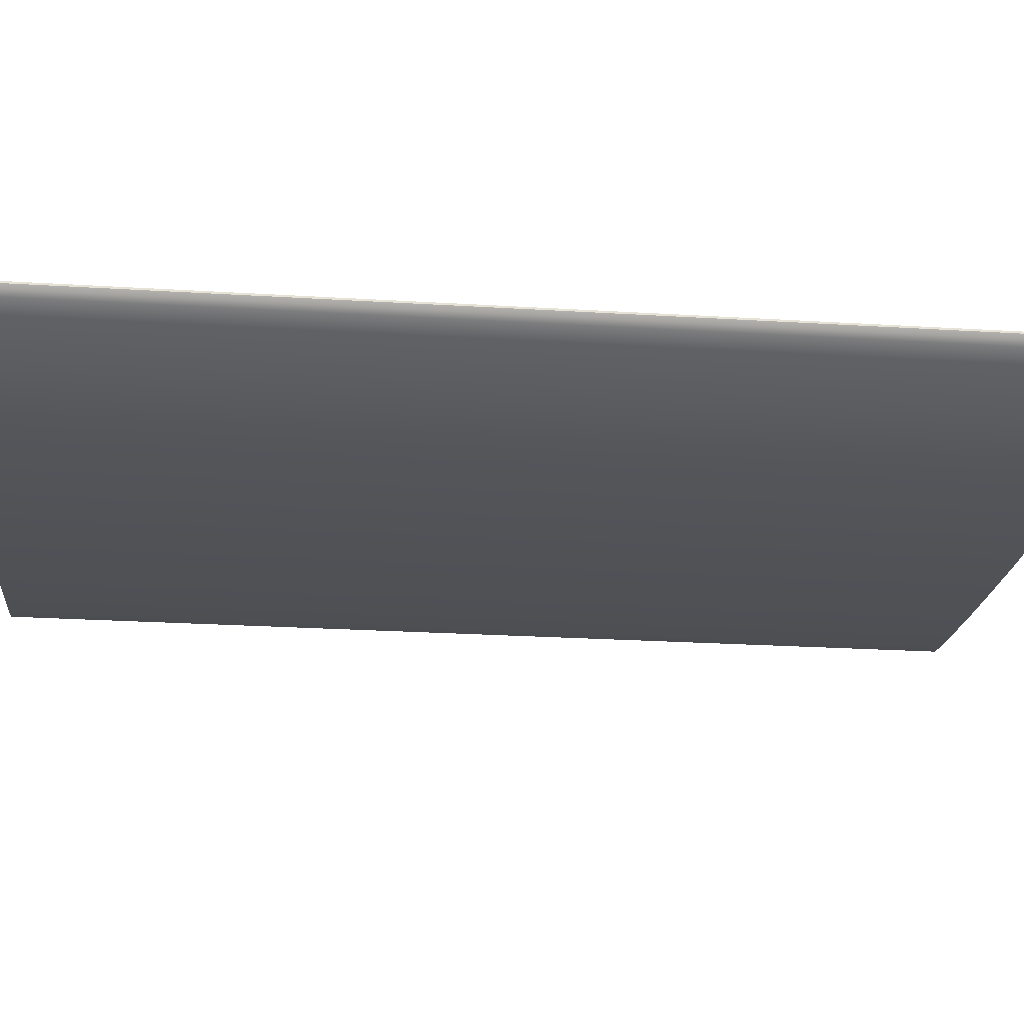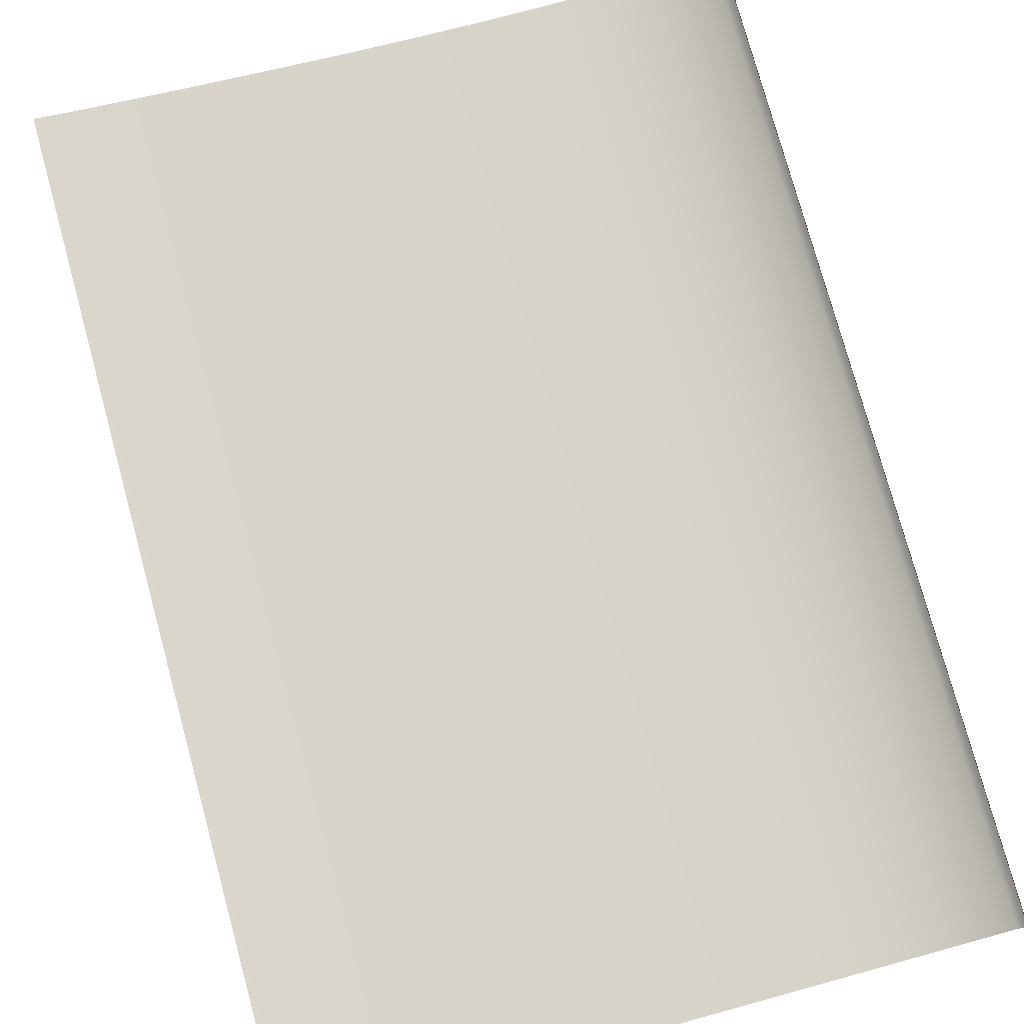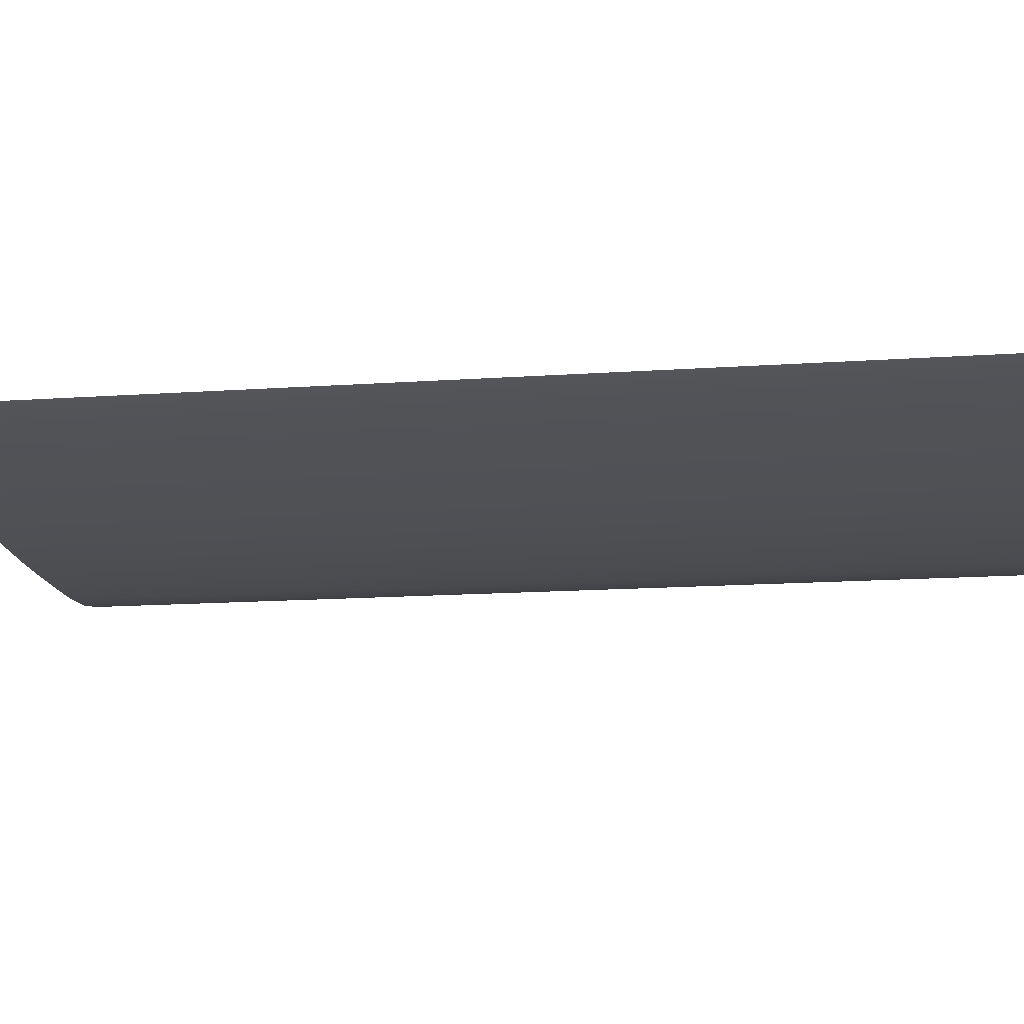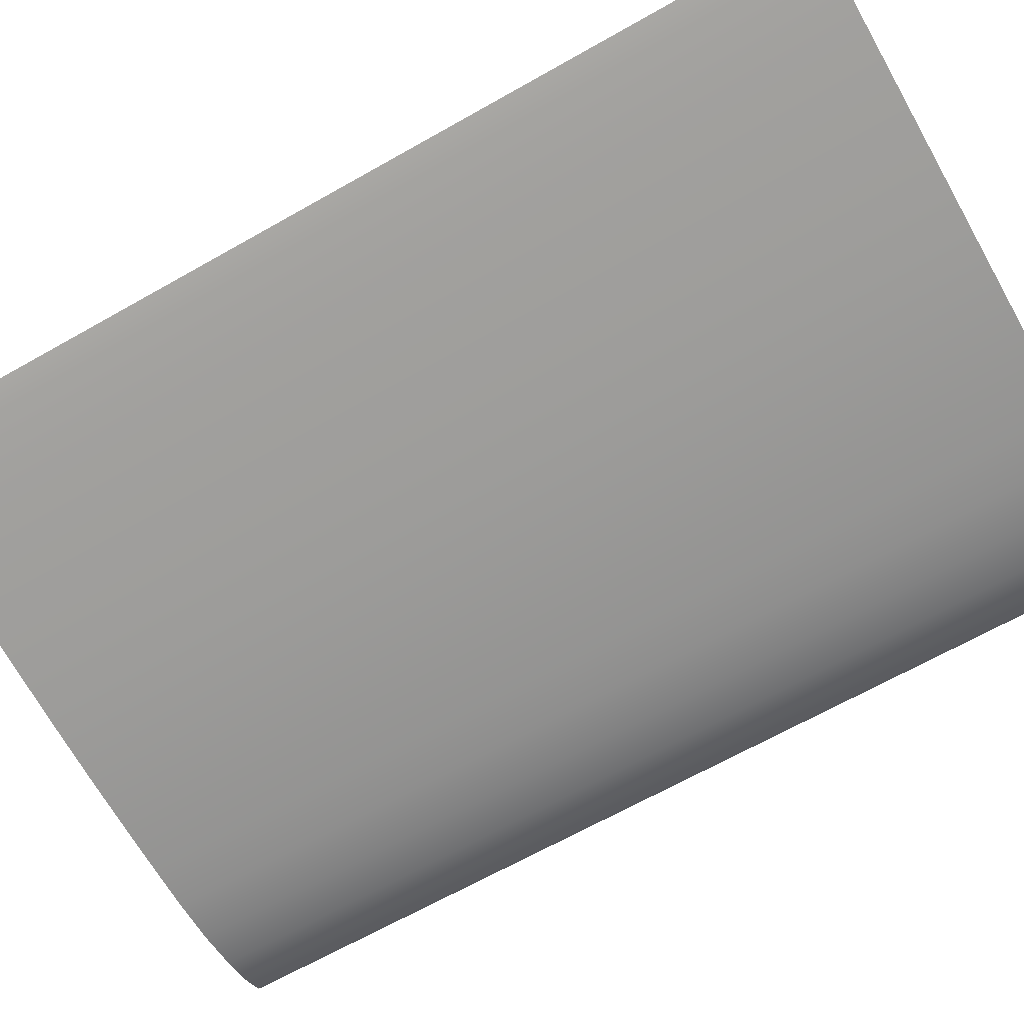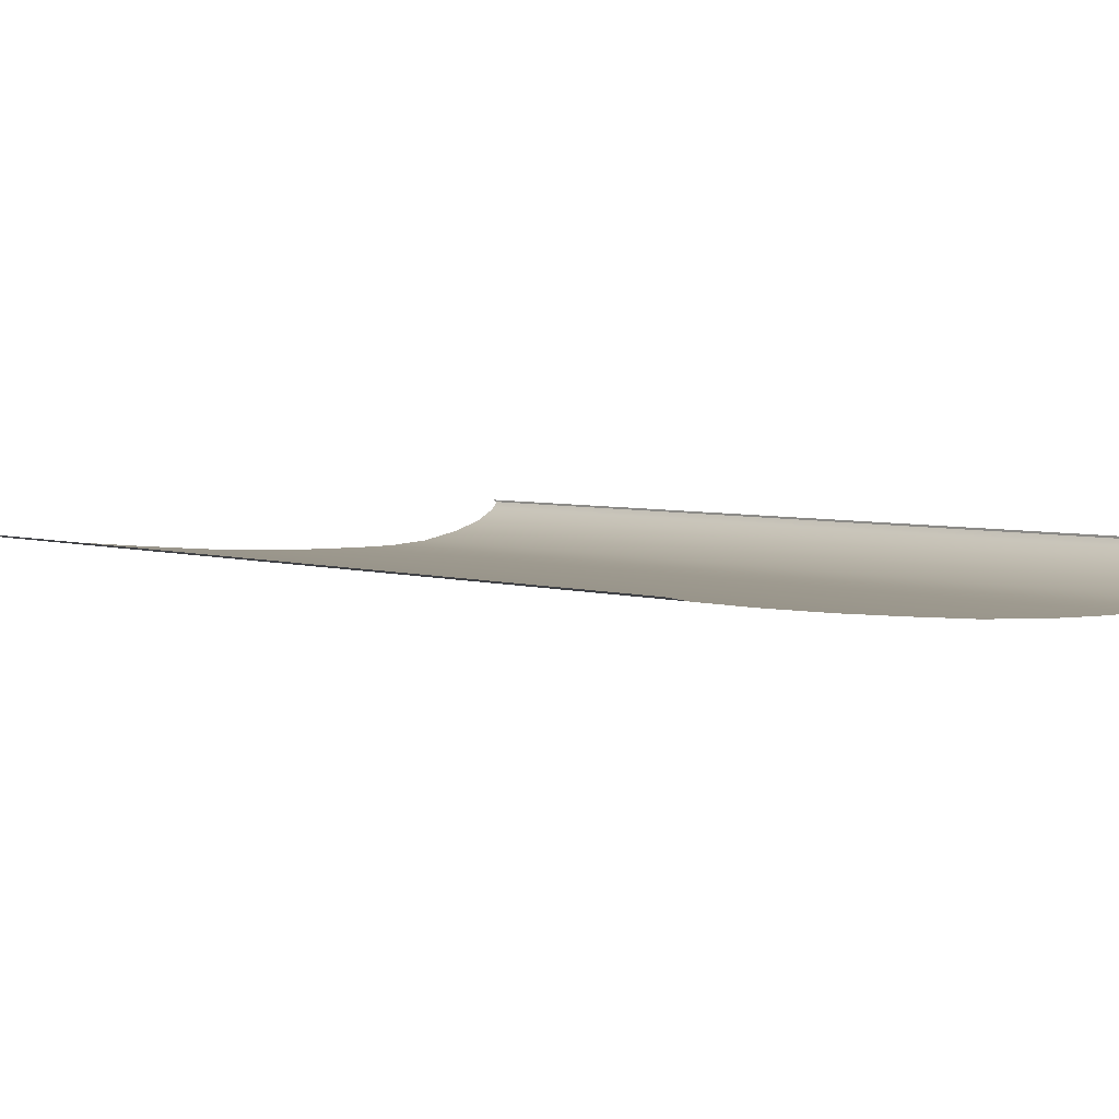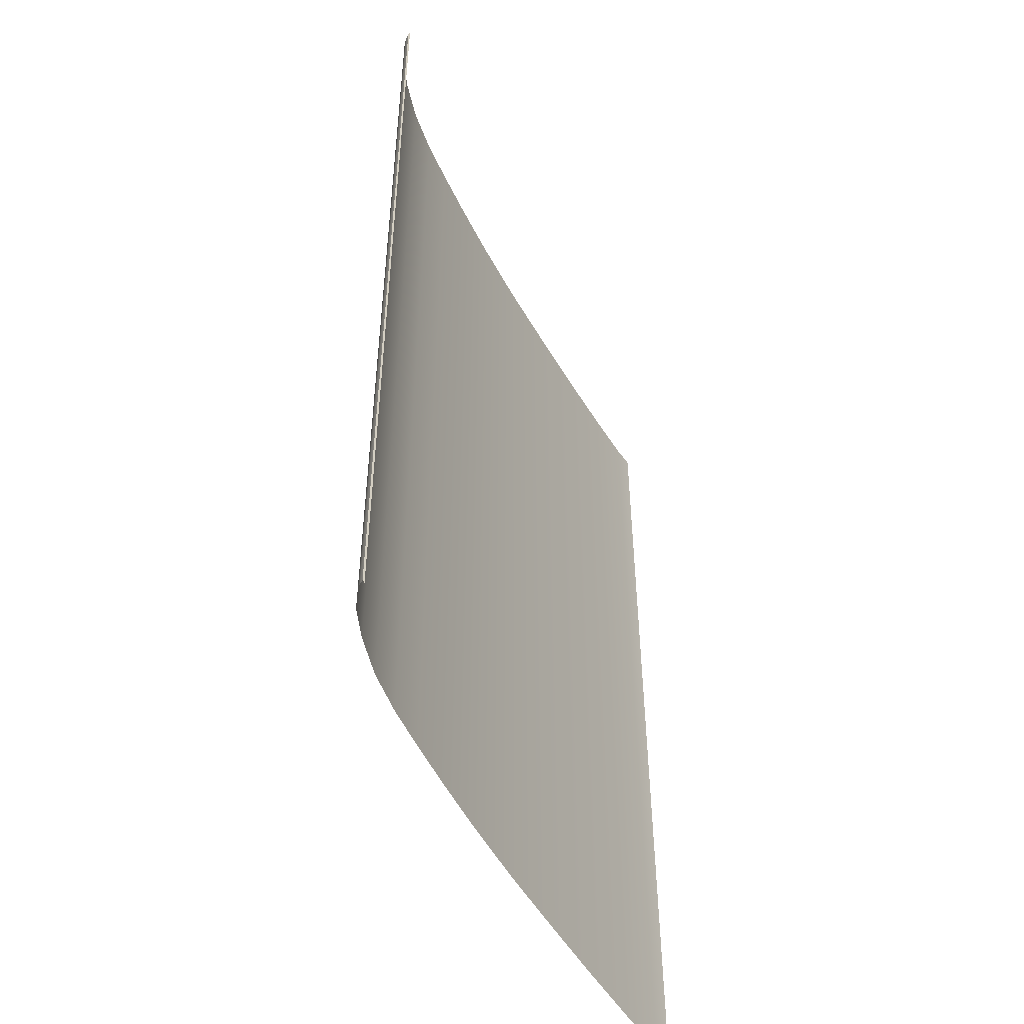
<metadata>
{"format":"obj","ext":"obj","renderer":"f3d","projection":"perspective","resolution":1024,"background":"white","views":[{"elev":-25.5,"azim":-95.6,"up":"+Z"},{"elev":77.1,"azim":164.7,"up":"+Z"},{"elev":-15.1,"azim":98.5,"up":"+Z"},{"elev":-66.7,"azim":119.6,"up":"+Z"},{"elev":4.1,"azim":138.7,"up":"+Z"},{"elev":-51.5,"azim":-66.1,"up":"+Y"}]}
</metadata>
<code>
o MeshBookFront_23_1_GeomSubset_2
v 0.1039 -0.1555 0.01011
v 0.1039 0.1555 0.01011
v 0.1039 0.1555 0.01093
v 0.1039 -0.1555 0.01093
v -0.1099 0.1555 0.008181
v -0.1074 0.1555 0.01011
v -0.1086 0.1555 0.01093
v -0.1108 0.1555 0.009088
v -0.1074 -0.1555 0.01011
v -0.1099 -0.1555 0.008181
v -0.1086 -0.1555 0.01093
v -0.1108 -0.1555 0.009088
v -0.1112 -0.1555 -0.00267
v -0.1125 -0.1555 -0.00267
v -0.1125 0.1555 -0.00267
v -0.1112 0.1555 -0.00267
v -0.1121 -0.1555 0.003209
v -0.1121 0.1555 0.003209
v -0.1108 0.1555 0.002755
v -0.1108 -0.1555 0.002755
v -0.1123 -0.1555 0.000269
v -0.1123 0.1555 0.000269
v -0.111 0.1555 4.2e-05
v -0.111 -0.1555 4.2e-05
v -0.1114 -0.1555 0.006149
v -0.1114 0.1555 0.006149
v -0.1104 0.1555 0.005468
v -0.1104 -0.1555 0.005468
v -0.1095 0.1555 -0.00267
v 0.1039 0.1555 -0.00267
v 0.1039 -0.1555 -0.00267
v -0.1095 -0.1555 -0.00267
v -0.1091 0.1555 0.003718
v 0.1039 0.1555 0.003718
v 0.1039 -0.1555 0.003718
v -0.1091 -0.1555 0.003718
v -0.1095 -0.1538 -0.005884
v -0.1112 -0.1555 -0.00267
v -0.1095 0.1538 -0.005884
v -0.1112 0.1555 -0.00267
v 0.1025 -0.1538 -0.003485
v 0.1025 0.1538 -0.003485
v 0.1039 -0.1555 0.01011
v 0.1039 0.1555 0.01011
v -0.1074 0.1555 0.01011
v -0.1099 0.1555 0.008181
v -0.1099 -0.1555 0.008181
v -0.1074 -0.1555 0.01011
v -0.1108 0.1555 0.002755
v -0.1108 -0.1555 0.002755
v -0.03503 0.1555 0.01011
v -0.03612 0.1555 0.003718
v -0.03639 0.1555 -0.00267
v -0.03677 0.1538 -0.0158
v -0.03677 -0.1538 -0.0158
v -0.03639 -0.1555 -0.00267
v -0.03612 -0.1555 0.003718
v -0.03503 -0.1555 0.01011
v 0.03081 0.1555 0.01011
v 0.03027 0.1555 0.003718
v 0.03013 0.1555 -0.00267
v 0.02937 0.1538 -0.0119
v 0.02937 -0.1538 -0.0119
v 0.03013 -0.1555 -0.00267
v 0.03027 -0.1555 0.003718
v 0.03081 -0.1555 0.01011
v -0.01615 0.1555 0.01011
v -0.01706 0.1555 0.003718
v -0.01728 0.1555 -0.00267
v -0.01779 0.1538 -0.01523
v -0.01779 -0.1538 -0.01523
v -0.01728 -0.1555 -0.00267
v -0.01706 -0.1555 0.003718
v -0.01615 -0.1555 0.01011
v 0.007327 0.1555 0.01011
v 0.006603 0.1555 0.003718
v 0.006423 0.1555 -0.00267
v 0.005794 0.1538 -0.0139
v 0.005794 -0.1538 -0.0139
v 0.006423 -0.1555 -0.00267
v 0.006603 -0.1555 0.003718
v 0.007327 -0.1555 0.01011
v -0.09214 0.1555 0.01011
v -0.09365 0.1555 0.003718
v -0.09403 0.1555 -0.00267
v -0.09411 0.1538 -0.01231
v -0.09411 -0.1538 -0.01231
v -0.09403 -0.1555 -0.00267
v -0.09365 -0.1555 0.003718
v -0.09214 -0.1555 0.01011
v -0.07927 0.1555 0.01011
v -0.08068 0.1555 0.003718
v -0.08103 0.1555 -0.00267
v -0.08118 0.1538 -0.0149
v -0.08118 -0.1538 -0.0149
v -0.08103 -0.1555 -0.00267
v -0.08068 -0.1555 0.003718
v -0.07927 -0.1555 0.01011
v -0.06518 0.1555 0.01011
v -0.06648 0.1555 0.003718
v -0.06681 0.1555 -0.00267
v -0.06703 0.1538 -0.01594
v -0.06703 -0.1538 -0.01594
v -0.06681 -0.1555 -0.00267
v -0.06648 -0.1555 0.003718
v -0.06518 -0.1555 0.01011
v -0.05109 0.1555 0.01011
v -0.05228 0.1555 0.003718
v -0.05258 0.1555 -0.00267
v -0.05289 0.1538 -0.016
v -0.05289 -0.1538 -0.016
v -0.05258 -0.1555 -0.00267
v -0.05228 -0.1555 0.003718
v -0.05109 -0.1555 0.01011
v 0.05426 0.1555 0.01011
v 0.05399 0.1555 0.003718
v 0.05392 0.1555 -0.00267
v 0.05298 0.1538 -0.009728
v 0.05298 -0.1538 -0.009728
v 0.05392 -0.1555 -0.00267
v 0.05399 -0.1555 0.003718
v 0.05426 -0.1555 0.01011
v 0.07776 0.1555 0.01011
v 0.07762 0.1555 0.003718
v 0.07759 0.1555 -0.00267
v 0.07655 0.1538 -0.007179
v 0.07655 -0.1538 -0.007179
v 0.07759 -0.1555 -0.00267
v 0.07762 -0.1555 0.003718
v 0.07776 -0.1555 0.01011
v -0.111 -0.154 -0.00448
v -0.111 0.154 -0.00448
v -0.1116 -0.1552 -0.003181
v -0.1116 0.1552 -0.003181
v -0.1121 -0.1552 -0.003181
v -0.1121 0.1552 -0.003181
v -0.1018 0.1555 0.01011
v -0.1034 0.1555 0.003718
v -0.1038 0.1555 -0.00267
v -0.1038 0.1538 -0.009189
v -0.1038 -0.1538 -0.009189
v -0.1038 -0.1555 -0.00267
v -0.1034 -0.1555 0.003718
v -0.1018 -0.1555 0.01011
v -0.1119 -0.1541 -0.0033
v -0.1119 -0.1555 -0.00267
v -0.1119 0.1541 -0.0033
v -0.1119 0.1555 -0.00267
v 0.09632 0.1555 0.01011
v 0.09628 0.1555 0.003718
v 0.09627 0.1555 -0.00267
v 0.09516 0.1538 -0.004857
v 0.09516 -0.1538 -0.004857
v 0.09627 -0.1555 -0.00267
v 0.09628 -0.1555 0.003718
v 0.09632 -0.1555 0.01011
f 146 148 147 145
f 153 152 42 41
f 111 110 54 55
f 79 78 62 63
f 55 54 70 71
f 71 70 78 79
f 141 140 86 87
f 87 86 94 95
f 95 94 102 103
f 103 102 110 111
f 63 62 118 119
f 119 118 126 127
f 37 131 132 39
f 37 39 140 141
f 131 145 147 132
f 127 126 152 153

</code>
